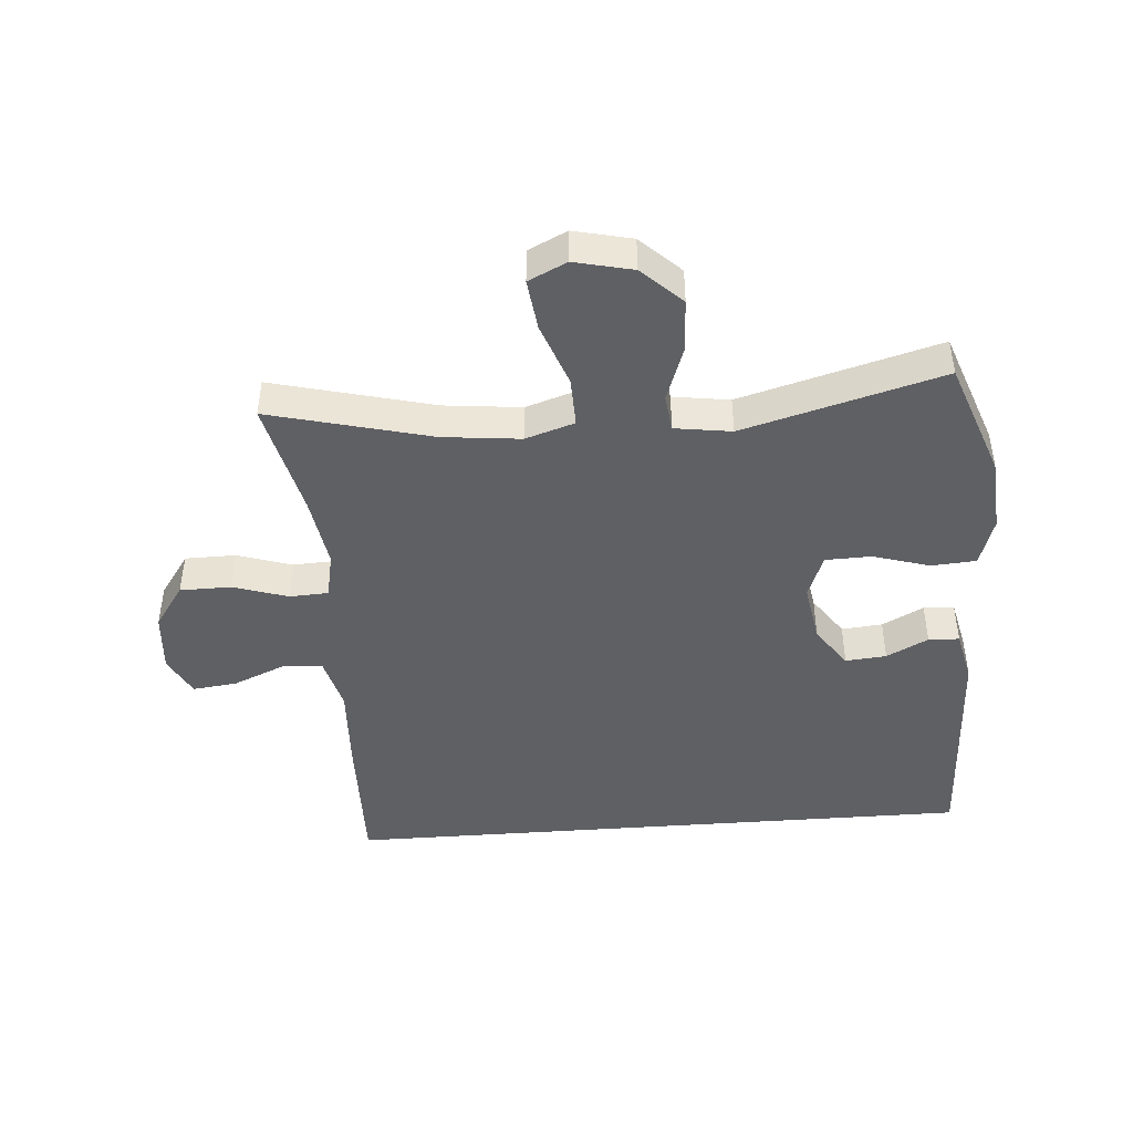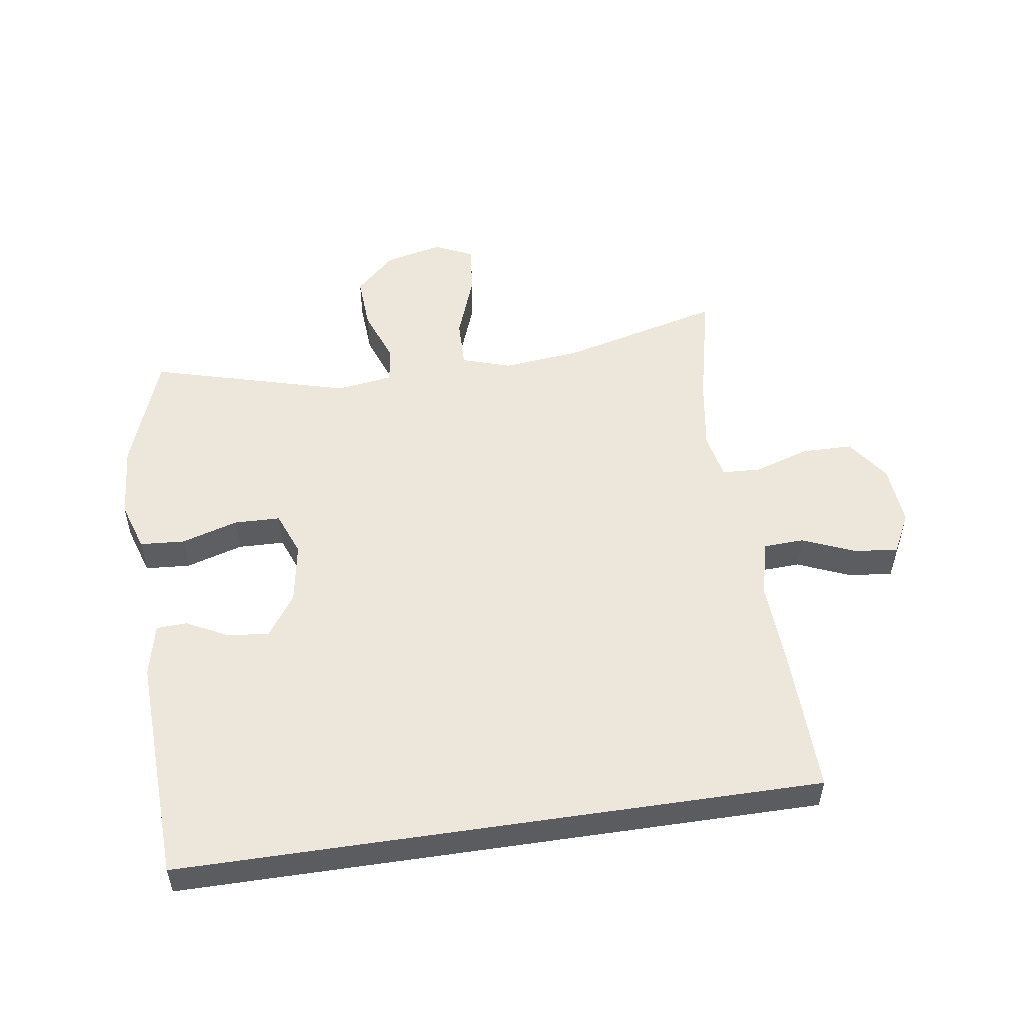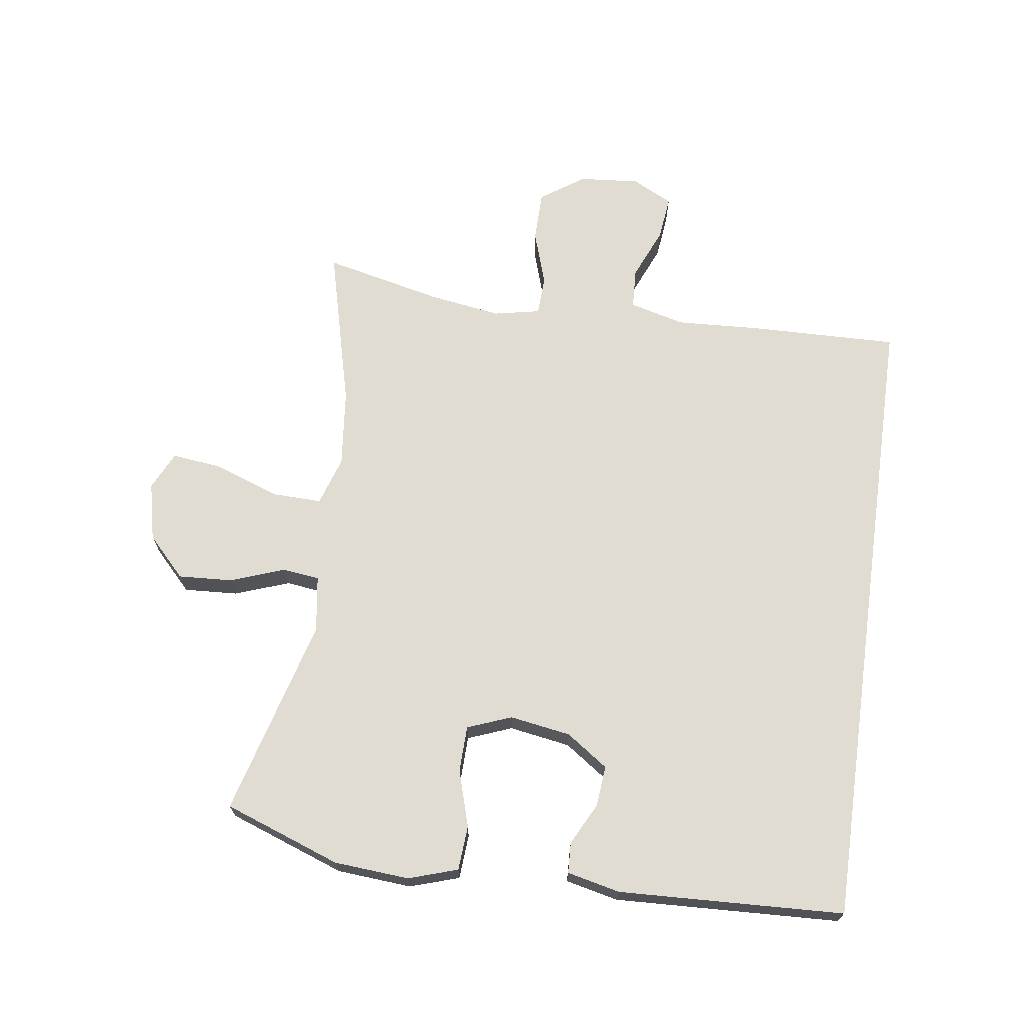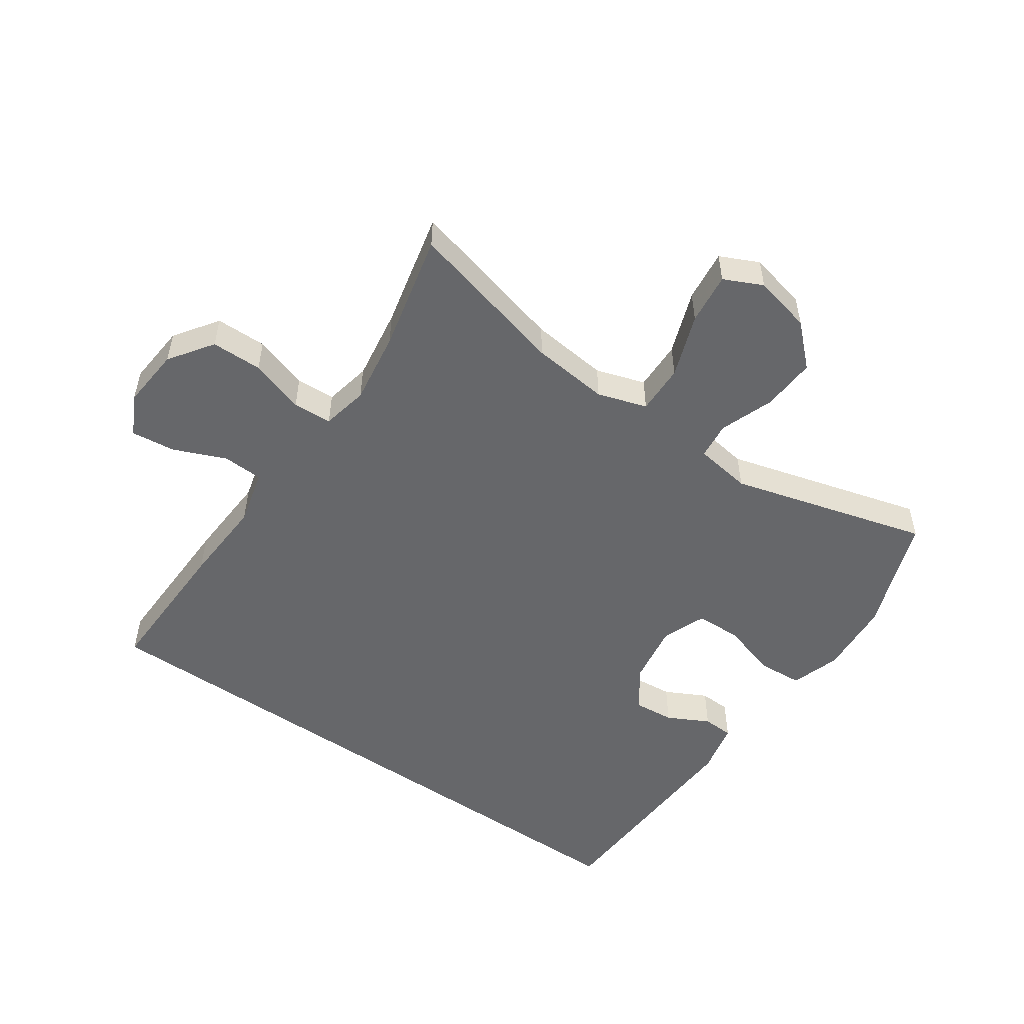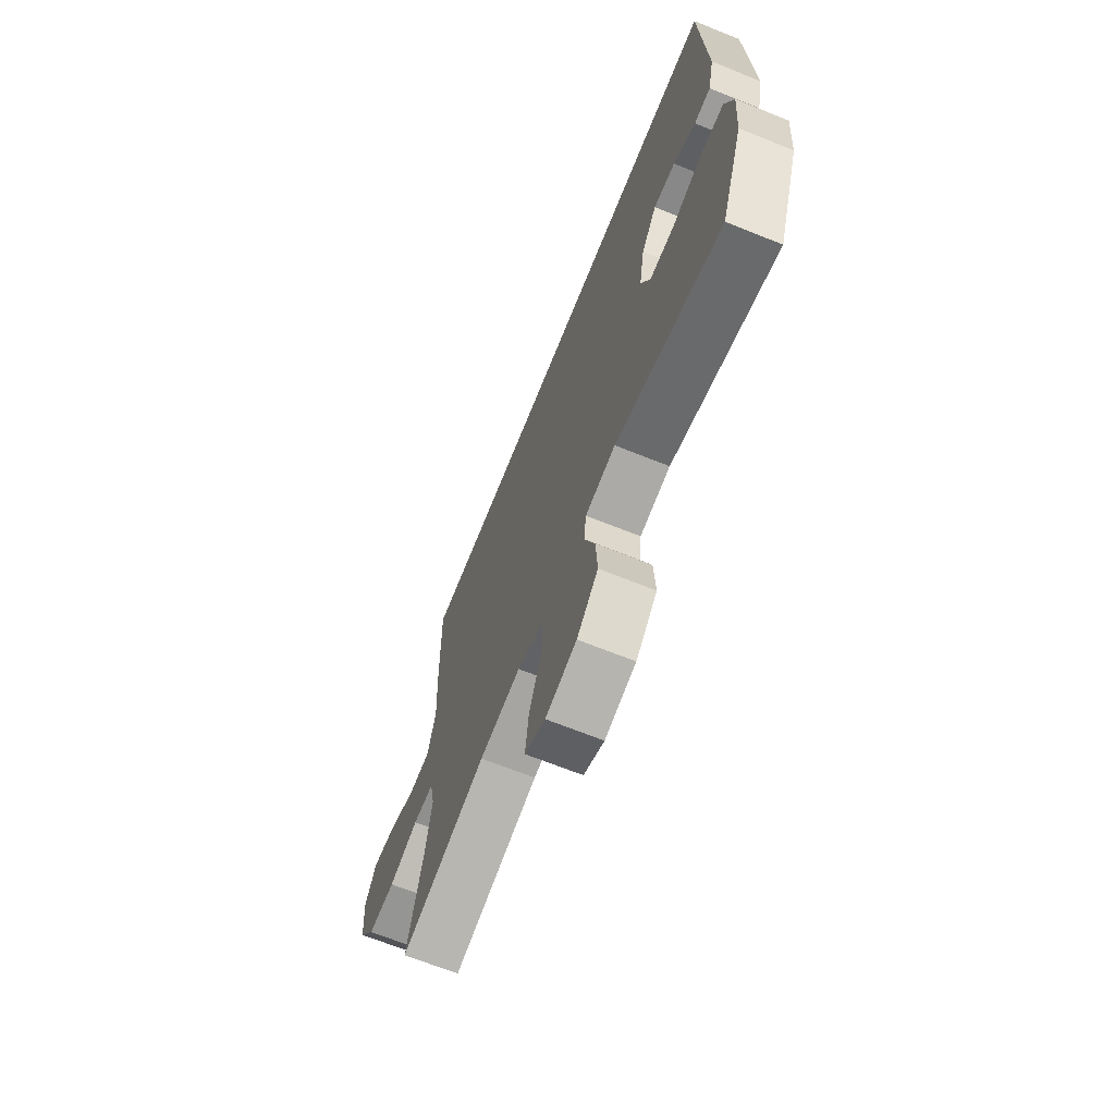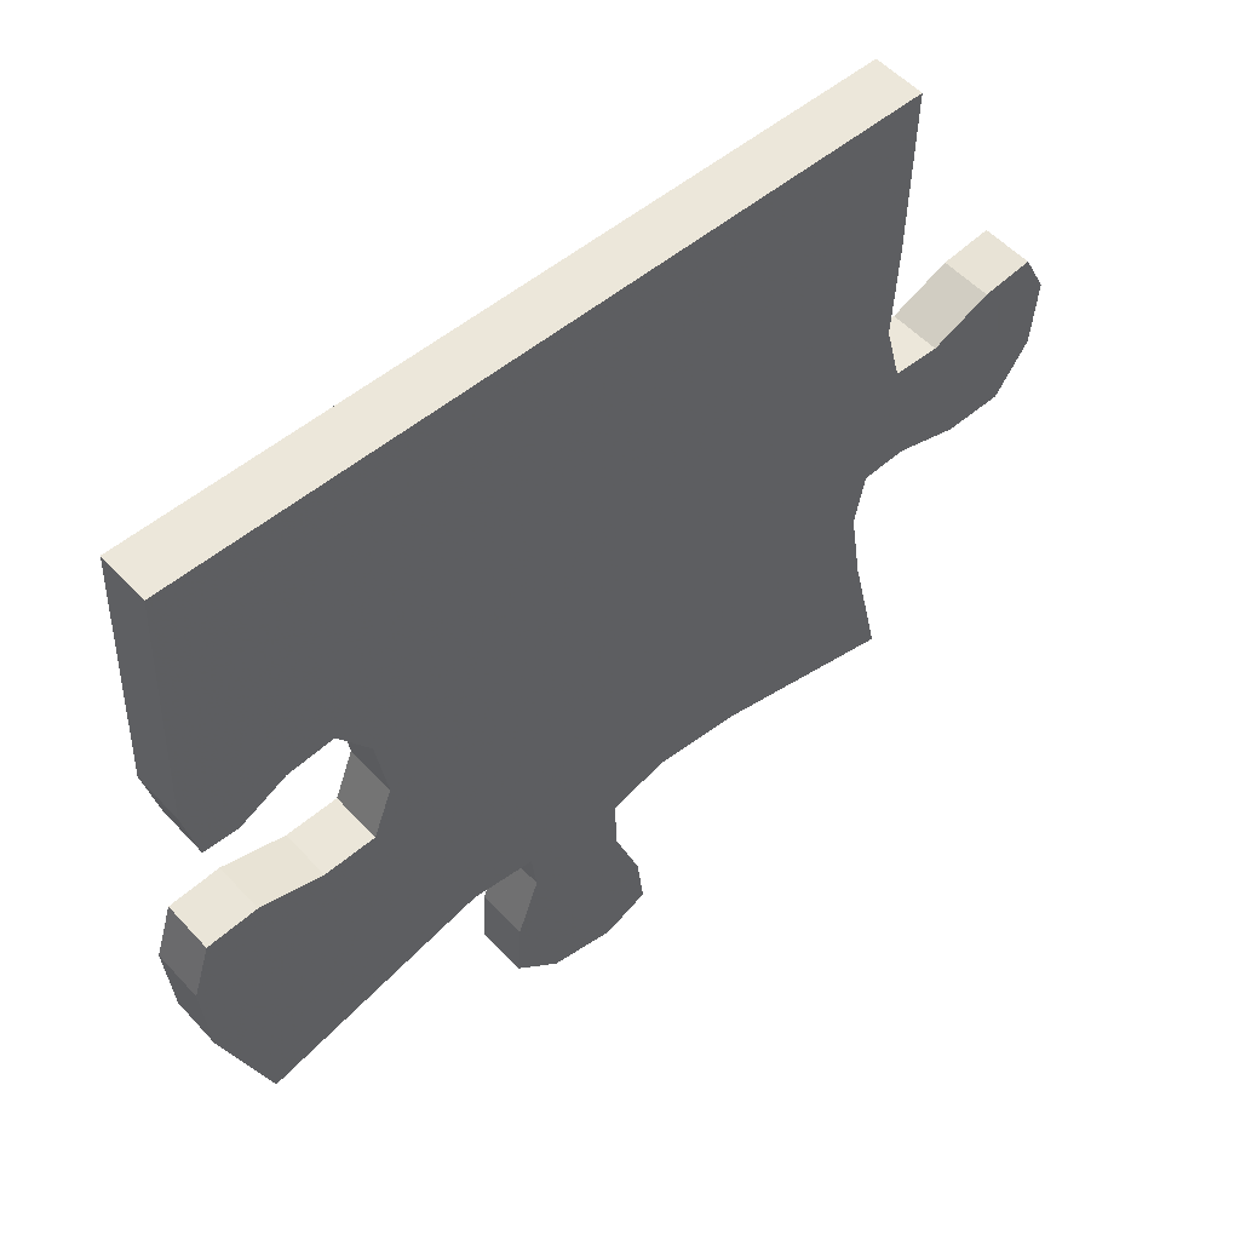
<metadata>
{"format":"obj","ext":"obj","renderer":"f3d","projection":"perspective","resolution":1024,"background":"white","views":[{"elev":-44.8,"azim":-175.6,"up":"+Y"},{"elev":52.8,"azim":-8.5,"up":"+Y"},{"elev":69.0,"azim":-82.1,"up":"+Y"},{"elev":-52.1,"azim":145.1,"up":"+Y"},{"elev":-68.0,"azim":-111.9,"up":"+Z"},{"elev":53.5,"azim":-41.5,"up":"+Z"}]}
</metadata>
<code>
v 0.5 0.07 -0.5
v 0.244 0.07 -0.435
v 0.121 0.07 -0.422
v 0.043 0.07 -0.447
v 0.045 0.07 -0.526
v 0.082 0.07 -0.627
v 0.092 0.07 -0.709
v 0.031 0.07 -0.738
v -0.061 0.07 -0.717
v -0.124 0.07 -0.657
v -0.119 0.07 -0.571
v -0.088 0.07 -0.485
v -0.095 0.07 -0.426
v -0.185 0.07 -0.413
v -0.5 0.07 -0.5
v -0.567 0.07 -0.315
v -0.576 0.07 -0.196
v -0.551 0.07 -0.118
v -0.48 0.07 -0.113
v -0.39 0.07 -0.14
v -0.317 0.07 -0.138
v -0.29 0.07 -0.068
v -0.306 0.07 0.029
v -0.352 0.07 0.095
v -0.417 0.07 0.089
v -0.483 0.07 0.055
v -0.532 0.07 0.057
v -0.551 0.07 0.141
v -0.536 0.07 0.5
v 0.479 0.07 0.5
v 0.474 0.07 0.266
v 0.467 0.07 0.13
v 0.49 0.07 0.042
v 0.554 0.07 0.039
v 0.637 0.07 0.074
v 0.707 0.07 0.082
v 0.74 0.07 0.018
v 0.732 0.07 -0.079
v 0.684 0.07 -0.148
v 0.603 0.07 -0.149
v 0.516 0.07 -0.121
v 0.454 0.07 -0.124
v 0.439 0.07 -0.198
v 0.457 0.07 -0.314
v 0.5 0 -0.5
v 0.244 0 -0.435
v 0.121 0 -0.422
v 0.043 0 -0.447
v 0.045 0 -0.526
v 0.082 0 -0.627
v 0.092 0 -0.709
v 0.031 0 -0.738
v -0.061 0 -0.717
v -0.124 0 -0.657
v -0.119 0 -0.571
v -0.088 0 -0.485
v -0.095 0 -0.426
v -0.185 0 -0.413
v -0.5 0 -0.5
v -0.567 0 -0.315
v -0.576 0 -0.196
v -0.551 0 -0.118
v -0.48 0 -0.113
v -0.39 0 -0.14
v -0.317 0 -0.138
v -0.29 0 -0.068
v -0.306 0 0.029
v -0.352 0 0.095
v -0.417 0 0.089
v -0.483 0 0.055
v -0.532 0 0.057
v -0.551 0 0.141
v -0.536 0 0.5
v 0.479 0 0.5
v 0.474 0 0.266
v 0.467 0 0.13
v 0.49 0 0.042
v 0.554 0 0.039
v 0.637 0 0.074
v 0.707 0 0.082
v 0.74 0 0.018
v 0.732 0 -0.079
v 0.684 0 -0.148
v 0.603 0 -0.149
v 0.516 0 -0.121
v 0.454 0 -0.124
v 0.439 0 -0.198
v 0.457 0 -0.314
f 39 40 41
f 38 39 41
f 37 38 41
f 36 37 41
f 35 36 41
f 34 35 41
f 33 34 41 42
f 32 33 42
f 30 31 32
f 29 30 32
f 28 29 32
f 25 26 27 28
f 24 25 28
f 24 28 32
f 32 42 43
f 24 32 43
f 23 24 43
f 18 19 20
f 17 18 20
f 16 17 20
f 15 16 20
f 14 15 20
f 13 14 20 21
f 10 11 12
f 9 10 12
f 8 9 12
f 7 8 12
f 6 7 12
f 5 6 12
f 4 5 12 13
f 13 21 22
f 4 13 22
f 3 4 22
f 44 1 2
f 23 43 44
f 22 23 44
f 3 22 44
f 2 3 44
f 85 84 83
f 85 83 82
f 85 82 81
f 85 81 80
f 85 80 79
f 85 79 78
f 86 85 78 77
f 86 77 76
f 76 75 74
f 76 74 73
f 76 73 72
f 72 71 70 69
f 72 69 68
f 76 72 68
f 87 86 76
f 87 76 68
f 87 68 67
f 64 63 62
f 64 62 61
f 64 61 60
f 64 60 59
f 64 59 58
f 65 64 58 57
f 56 55 54
f 56 54 53
f 56 53 52
f 56 52 51
f 56 51 50
f 56 50 49
f 57 56 49 48
f 66 65 57
f 66 57 48
f 66 48 47
f 46 45 88
f 88 87 67
f 88 67 66
f 88 66 47
f 88 47 46
f 1 45 46 2
f 2 46 47 3
f 3 47 48 4
f 4 48 49 5
f 5 49 50 6
f 6 50 51 7
f 7 51 52 8
f 8 52 53 9
f 9 53 54 10
f 10 54 55 11
f 11 55 56 12
f 12 56 57 13
f 13 57 58 14
f 14 58 59 15
f 15 59 60 16
f 16 60 61 17
f 17 61 62 18
f 18 62 63 19
f 19 63 64 20
f 20 64 65 21
f 21 65 66 22
f 22 66 67 23
f 23 67 68 24
f 24 68 69 25
f 25 69 70 26
f 26 70 71 27
f 27 71 72 28
f 28 72 73 29
f 29 73 74 30
f 30 74 75 31
f 31 75 76 32
f 32 76 77 33
f 33 77 78 34
f 34 78 79 35
f 35 79 80 36
f 36 80 81 37
f 37 81 82 38
f 38 82 83 39
f 39 83 84 40
f 40 84 85 41
f 41 85 86 42
f 42 86 87 43
f 43 87 88 44
f 44 88 45 1

</code>
